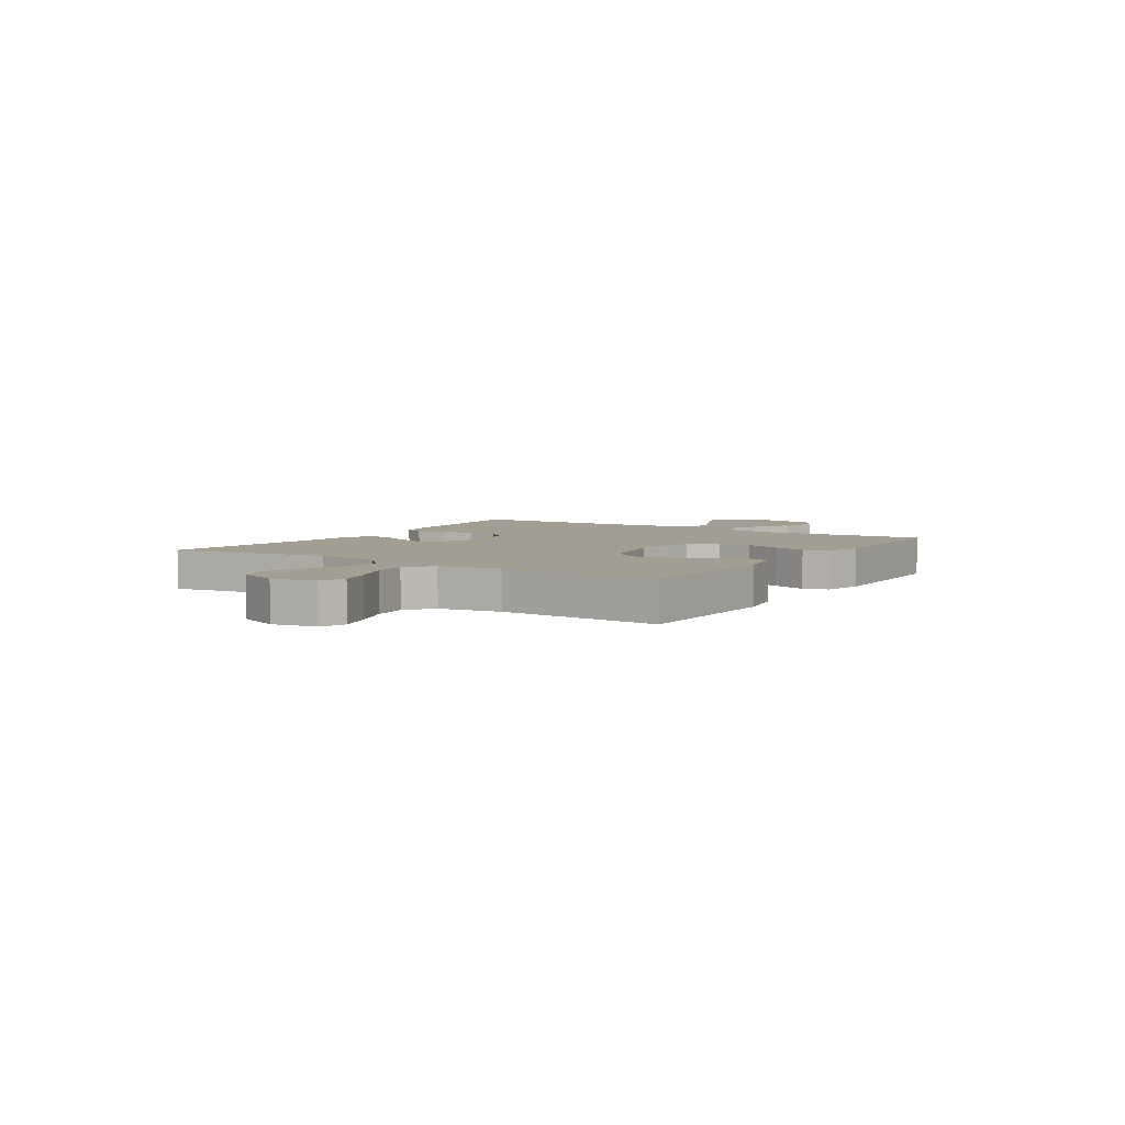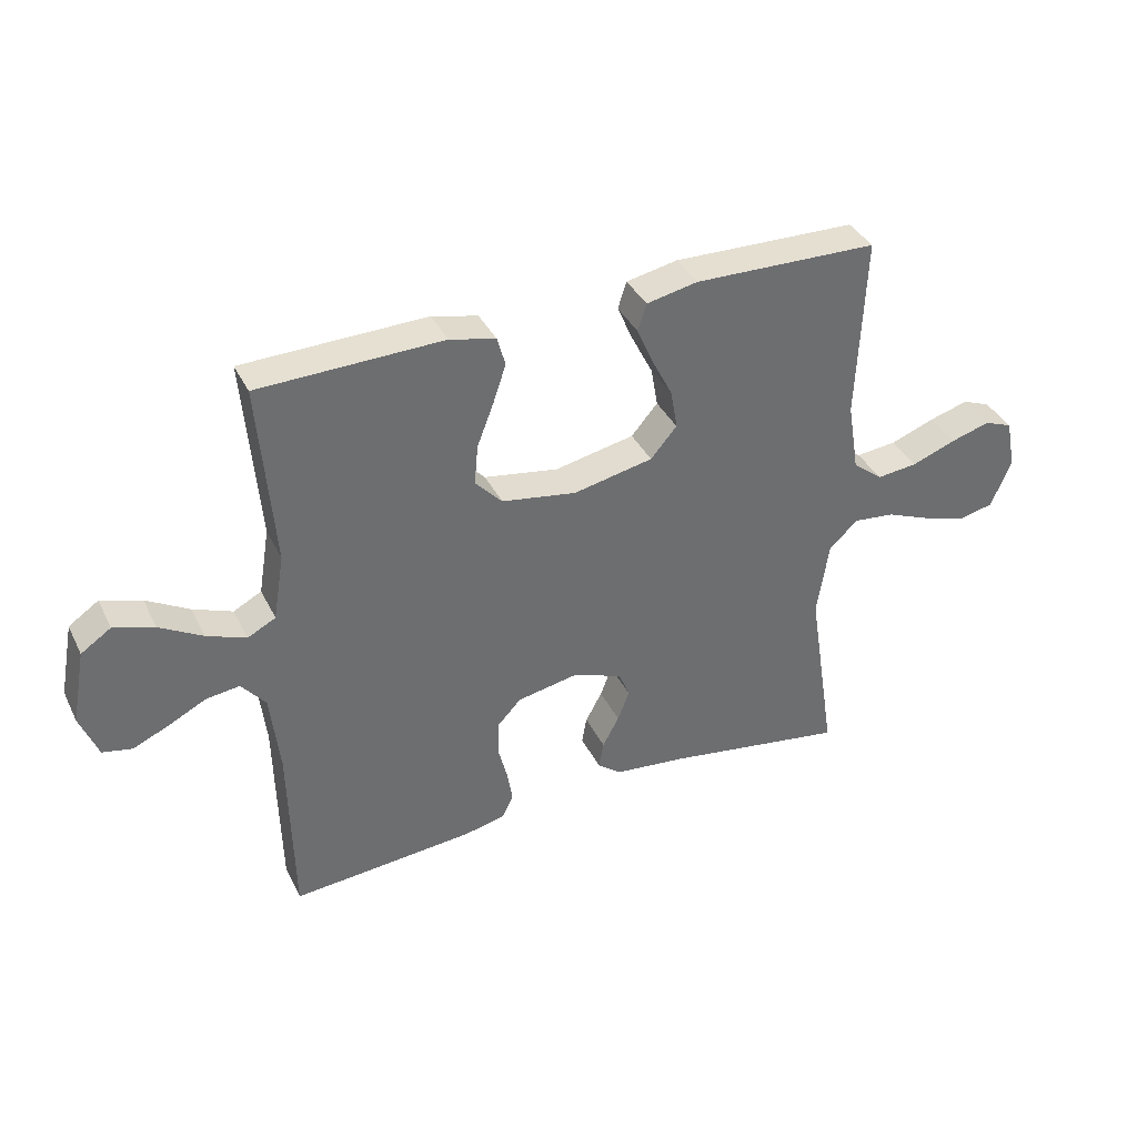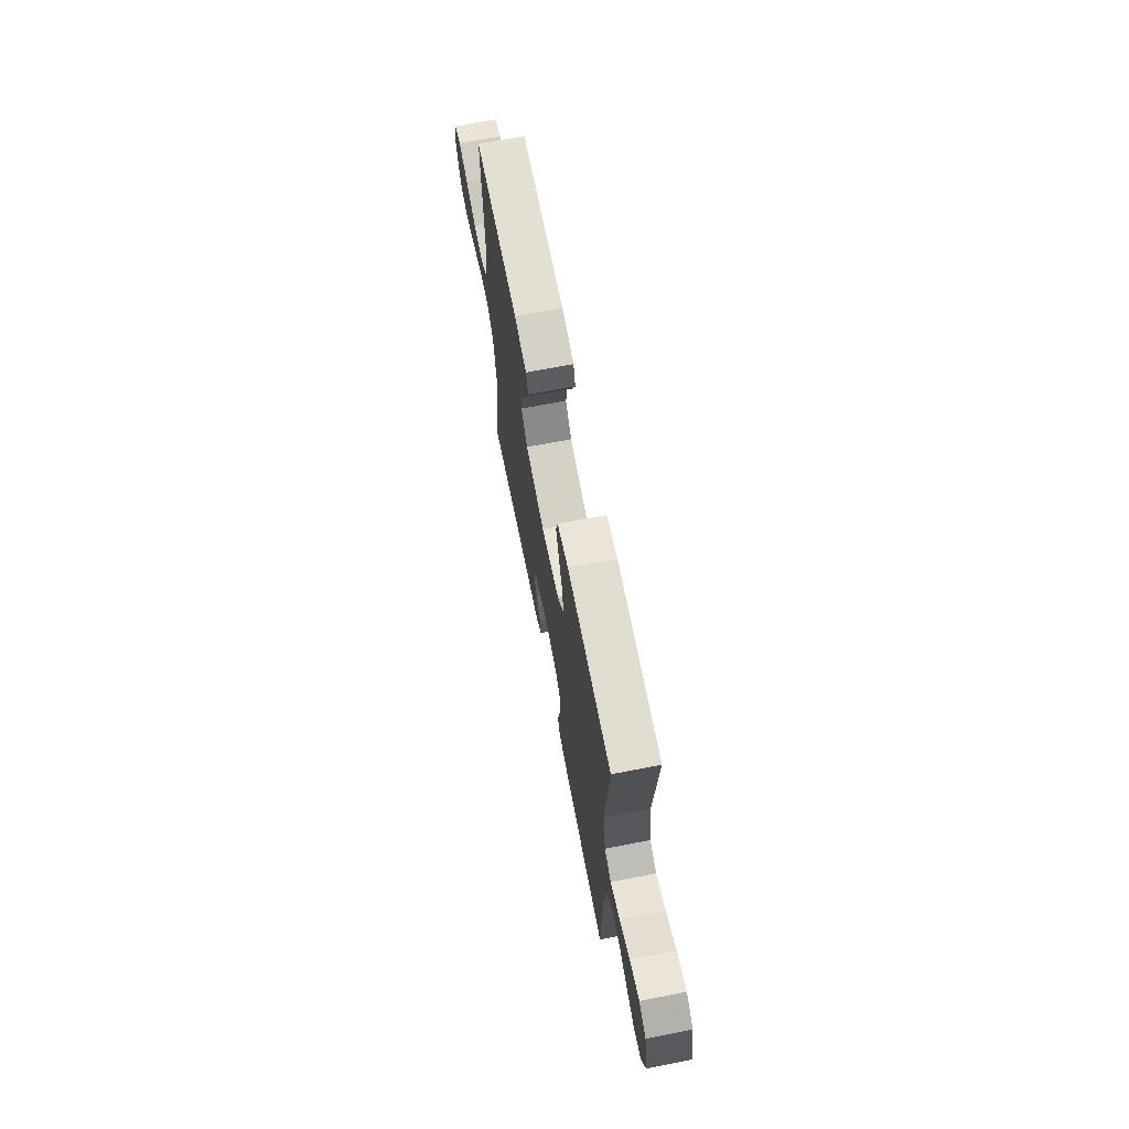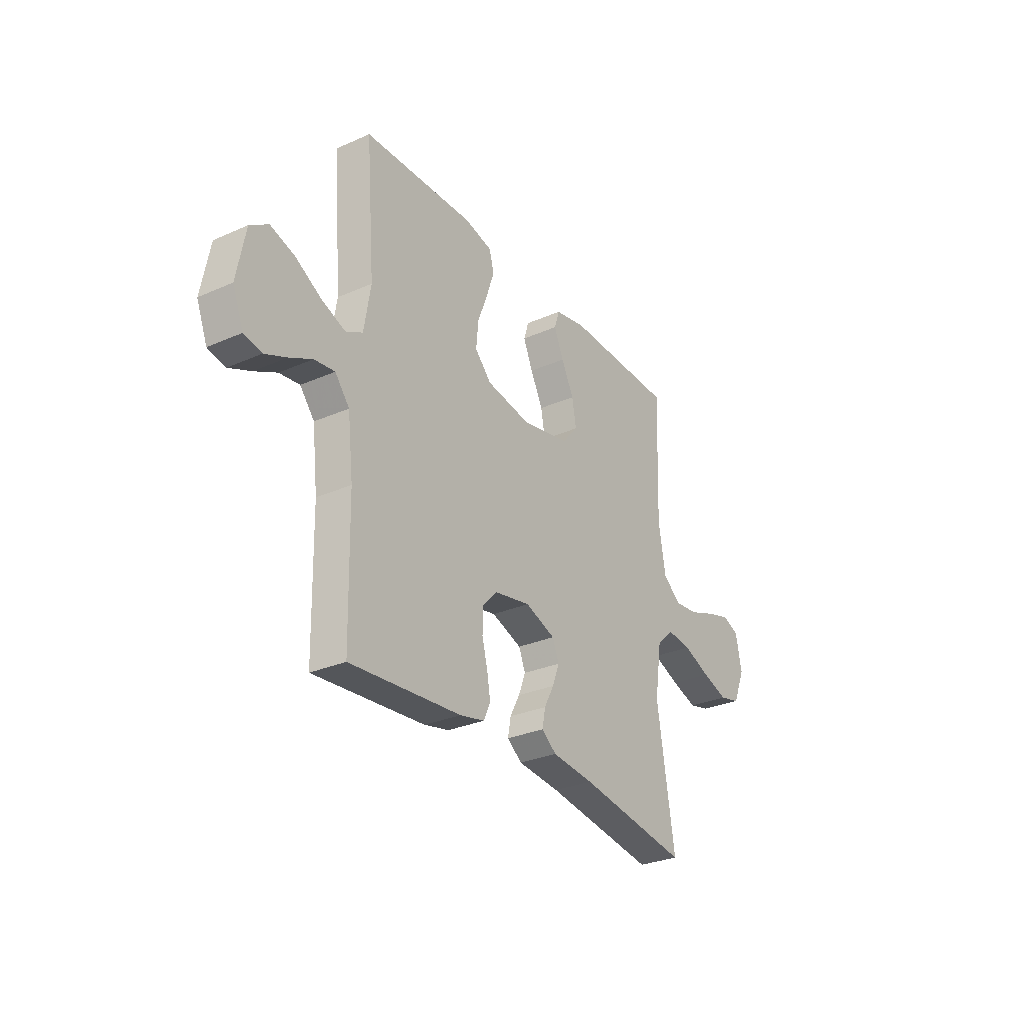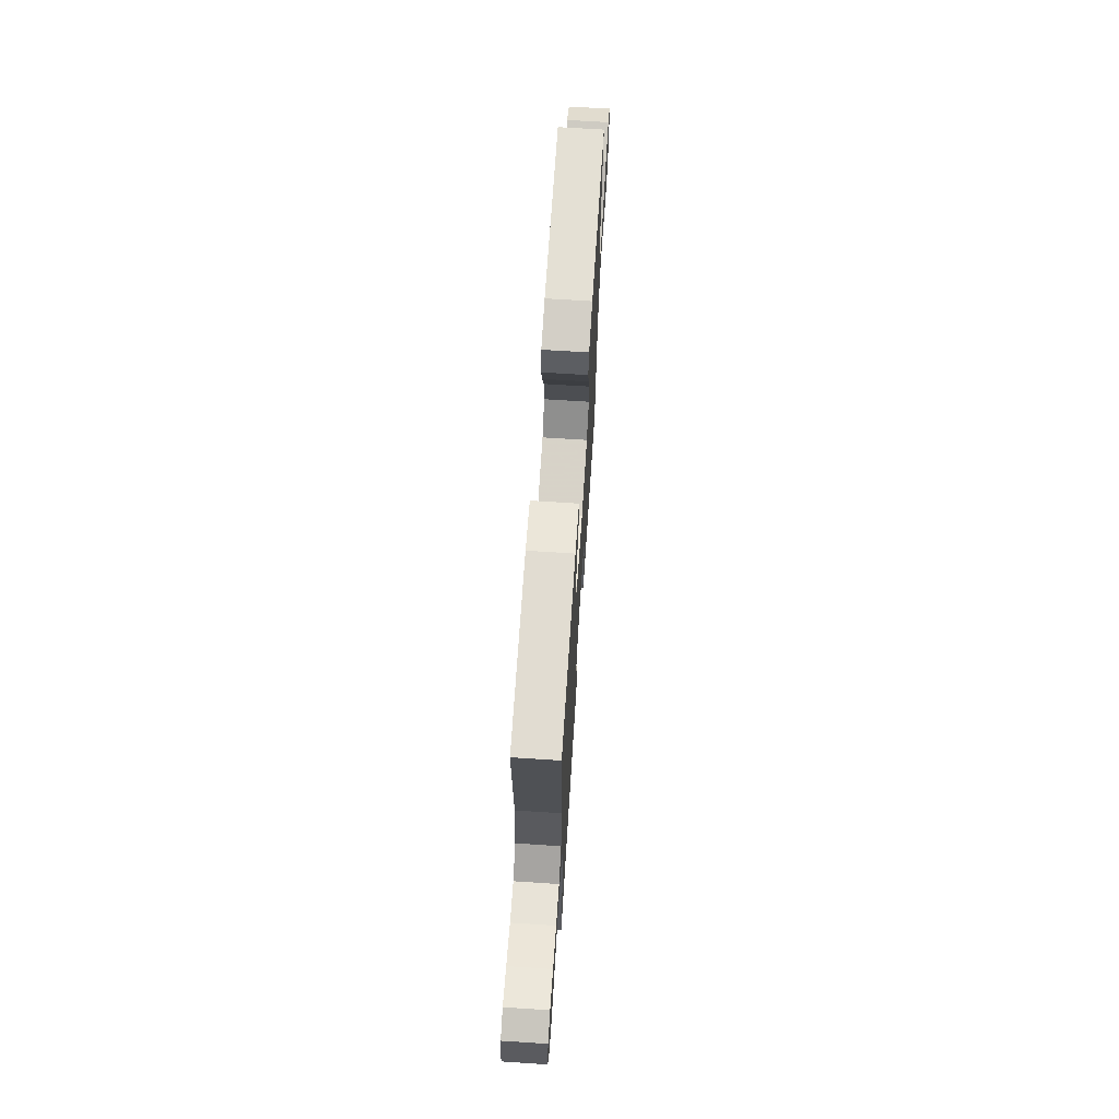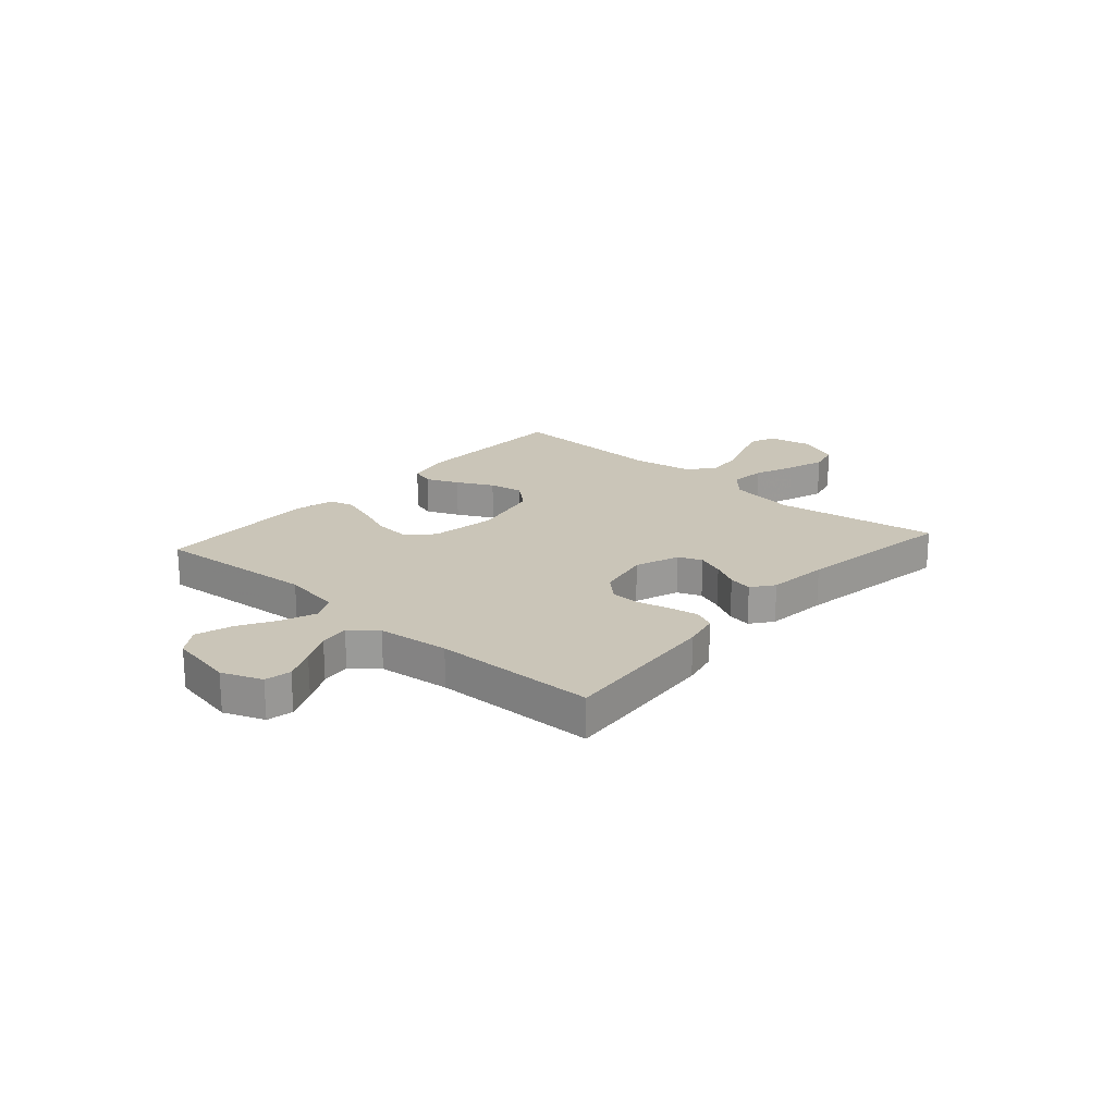
<metadata>
{"format":"obj","ext":"obj","renderer":"f3d","projection":"perspective","resolution":1024,"background":"white","views":[{"elev":5.0,"azim":-57.1,"up":"+Y"},{"elev":37.6,"azim":155.9,"up":"+Z"},{"elev":68.1,"azim":79.0,"up":"+Z"},{"elev":-29.4,"azim":123.0,"up":"+Z"},{"elev":67.7,"azim":-86.3,"up":"+Z"},{"elev":20.5,"azim":131.4,"up":"+Y"}]}
</metadata>
<code>
v 0.5 0.07 -0.5
v 0.2 0.07 -0.475
v 0.133 0.07 -0.46
v 0.115 0.07 -0.421
v 0.124 0.07 -0.368
v 0.139 0.07 -0.309
v 0.138 0.07 -0.253
v 0.099 0.07 -0.211
v 0 0.07 -0.192
v -0.082 0.07 -0.222
v -0.1 0.07 -0.266
v -0.081 0.07 -0.316
v -0.054 0.07 -0.366
v -0.046 0.07 -0.41
v -0.086 0.07 -0.441
v -0.2 0.07 -0.453
v -0.5 0.07 -0.5
v -0.453 0.07 -0.2
v -0.472 0.07 -0.076
v -0.519 0.07 -0.032
v -0.586 0.07 -0.039
v -0.66 0.07 -0.069
v -0.731 0.07 -0.092
v -0.788 0.07 -0.078
v -0.821 0.07 0
v -0.805 0.07 0.082
v -0.759 0.07 0.1
v -0.694 0.07 0.081
v -0.622 0.07 0.054
v -0.556 0.07 0.047
v -0.507 0.07 0.086
v -0.488 0.07 0.2
v -0.5 0.07 0.5
v -0.2 0.07 0.507
v -0.116 0.07 0.49
v -0.102 0.07 0.446
v -0.128 0.07 0.386
v -0.162 0.07 0.319
v -0.173 0.07 0.255
v -0.13 0.07 0.205
v 0 0.07 0.178
v 0.122 0.07 0.198
v 0.166 0.07 0.245
v 0.16 0.07 0.31
v 0.133 0.07 0.38
v 0.112 0.07 0.443
v 0.125 0.07 0.49
v 0.2 0.07 0.508
v 0.5 0.07 0.5
v 0.476 0.07 0.2
v 0.494 0.07 0.092
v 0.54 0.07 0.068
v 0.604 0.07 0.093
v 0.674 0.07 0.133
v 0.74 0.07 0.154
v 0.789 0.07 0.121
v 0.812 0.07 0
v 0.783 0.07 -0.074
v 0.735 0.07 -0.084
v 0.676 0.07 -0.058
v 0.615 0.07 -0.027
v 0.56 0.07 -0.02
v 0.521 0.07 -0.068
v 0.506 0.07 -0.2
v 0.5 0 -0.5
v 0.2 0 -0.475
v 0.133 0 -0.46
v 0.115 0 -0.421
v 0.124 0 -0.368
v 0.139 0 -0.309
v 0.138 0 -0.253
v 0.099 0 -0.211
v 0 0 -0.192
v -0.082 0 -0.222
v -0.1 0 -0.266
v -0.081 0 -0.316
v -0.054 0 -0.366
v -0.046 0 -0.41
v -0.086 0 -0.441
v -0.2 0 -0.453
v -0.5 0 -0.5
v -0.453 0 -0.2
v -0.472 0 -0.076
v -0.519 0 -0.032
v -0.586 0 -0.039
v -0.66 0 -0.069
v -0.731 0 -0.092
v -0.788 0 -0.078
v -0.821 0 0
v -0.805 0 0.082
v -0.759 0 0.1
v -0.694 0 0.081
v -0.622 0 0.054
v -0.556 0 0.047
v -0.507 0 0.086
v -0.488 0 0.2
v -0.5 0 0.5
v -0.2 0 0.507
v -0.116 0 0.49
v -0.102 0 0.446
v -0.128 0 0.386
v -0.162 0 0.319
v -0.173 0 0.255
v -0.13 0 0.205
v 0 0 0.178
v 0.122 0 0.198
v 0.166 0 0.245
v 0.16 0 0.31
v 0.133 0 0.38
v 0.112 0 0.443
v 0.125 0 0.49
v 0.2 0 0.508
v 0.5 0 0.5
v 0.476 0 0.2
v 0.494 0 0.092
v 0.54 0 0.068
v 0.604 0 0.093
v 0.674 0 0.133
v 0.74 0 0.154
v 0.789 0 0.121
v 0.812 0 0
v 0.783 0 -0.074
v 0.735 0 -0.084
v 0.676 0 -0.058
v 0.615 0 -0.027
v 0.56 0 -0.02
v 0.521 0 -0.068
v 0.506 0 -0.2
f 58 59 60 61
f 56 57 58 61
f 56 61 62
f 53 54 55 56
f 52 53 56 62
f 51 52 62 63
f 47 48 49 50
f 47 50 51
f 44 45 46 47
f 44 47 51 63
f 35 36 37 38
f 33 34 35 38
f 32 33 38 39
f 31 32 39 40
f 26 27 28 29
f 24 25 26 29
f 24 29 30
f 21 22 23 24
f 21 24 30
f 20 21 30 31
f 16 17 18
f 16 18 19
f 15 16 19
f 12 13 14 15
f 11 12 15 19
f 10 11 19 20
f 3 4 5 6
f 1 2 3 6
f 64 1 6 7
f 43 44 63 64
f 42 43 64 7
f 41 42 7 8
f 40 41 8 9
f 20 31 40
f 9 10 20 40
f 125 124 123 122
f 125 122 121 120
f 126 125 120
f 120 119 118 117
f 126 120 117 116
f 127 126 116 115
f 114 113 112 111
f 115 114 111
f 111 110 109 108
f 127 115 111 108
f 102 101 100 99
f 102 99 98 97
f 103 102 97 96
f 104 103 96 95
f 93 92 91 90
f 93 90 89 88
f 94 93 88
f 88 87 86 85
f 94 88 85
f 95 94 85 84
f 82 81 80
f 83 82 80
f 83 80 79
f 79 78 77 76
f 83 79 76 75
f 84 83 75 74
f 70 69 68 67
f 70 67 66 65
f 71 70 65 128
f 128 127 108 107
f 71 128 107 106
f 72 71 106 105
f 73 72 105 104
f 104 95 84
f 104 84 74 73
f 1 65 66 2
f 2 66 67 3
f 3 67 68 4
f 4 68 69 5
f 5 69 70 6
f 6 70 71 7
f 7 71 72 8
f 8 72 73 9
f 9 73 74 10
f 10 74 75 11
f 11 75 76 12
f 12 76 77 13
f 13 77 78 14
f 14 78 79 15
f 15 79 80 16
f 16 80 81 17
f 17 81 82 18
f 18 82 83 19
f 19 83 84 20
f 20 84 85 21
f 21 85 86 22
f 22 86 87 23
f 23 87 88 24
f 24 88 89 25
f 25 89 90 26
f 26 90 91 27
f 27 91 92 28
f 28 92 93 29
f 29 93 94 30
f 30 94 95 31
f 31 95 96 32
f 32 96 97 33
f 33 97 98 34
f 34 98 99 35
f 35 99 100 36
f 36 100 101 37
f 37 101 102 38
f 38 102 103 39
f 39 103 104 40
f 40 104 105 41
f 41 105 106 42
f 42 106 107 43
f 43 107 108 44
f 44 108 109 45
f 45 109 110 46
f 46 110 111 47
f 47 111 112 48
f 48 112 113 49
f 49 113 114 50
f 50 114 115 51
f 51 115 116 52
f 52 116 117 53
f 53 117 118 54
f 54 118 119 55
f 55 119 120 56
f 56 120 121 57
f 57 121 122 58
f 58 122 123 59
f 59 123 124 60
f 60 124 125 61
f 61 125 126 62
f 62 126 127 63
f 63 127 128 64
f 64 128 65 1

</code>
